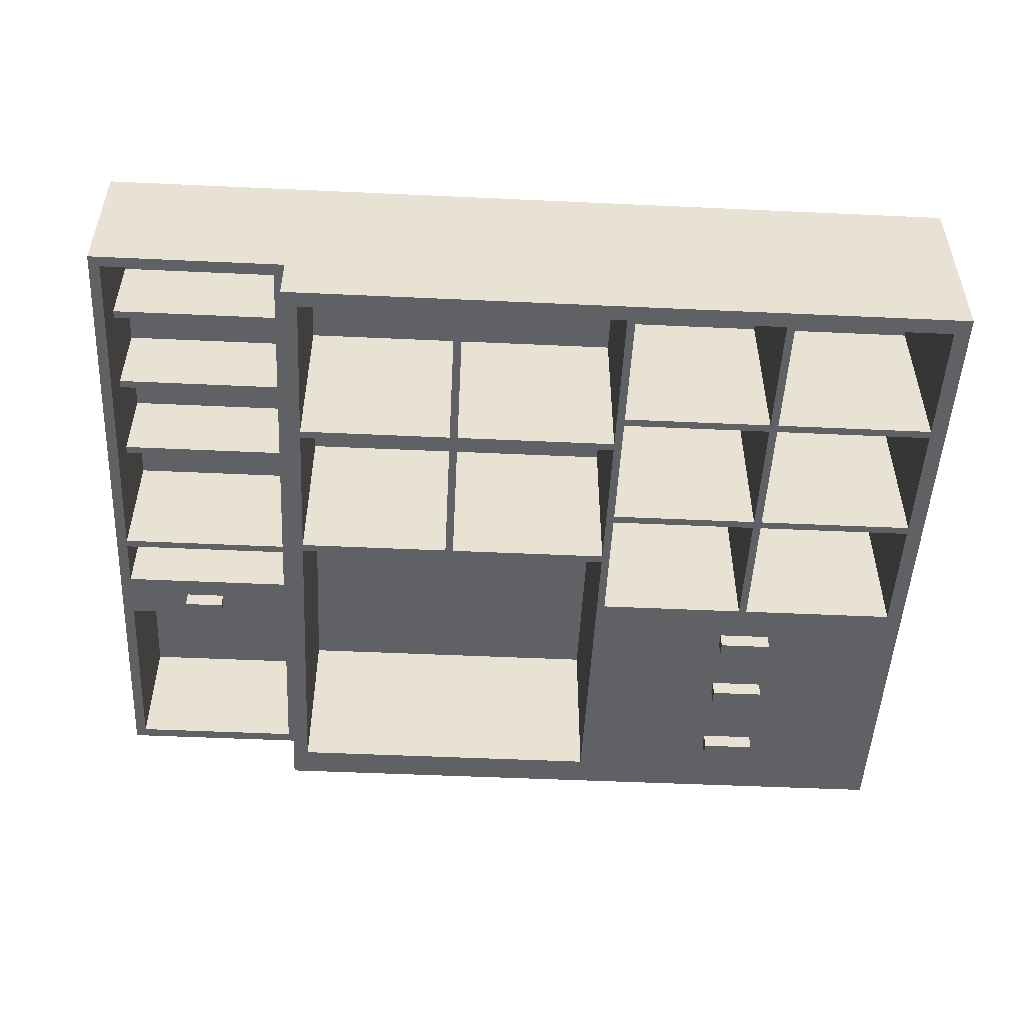
<metadata>
{"format":"obj","ext":"obj","renderer":"f3d","projection":"perspective","resolution":1024,"background":"white","views":[{"elev":-50.3,"azim":177.1,"up":"+Z"}]}
</metadata>
<code>
v -0.3915 -0.3083 0.09668
v 0.2117 -0.3083 -0.03256
v 0.2117 -0.3083 0.09668
v 0.2117 -0.3083 -0.07565
v 0.2117 0.2948 0.09668
v 0.384 -0.3083 0.09668
v -0.3915 -0.3083 -0.07565
v 0.2117 0.2948 -0.03256
v 0.384 -0.3083 -0.03256
v -0.3915 0.2948 0.09668
v -0.3915 0.2948 -0.07565
v -0.3771 -0.2796 -0.07565
v 0.2117 0.2948 -0.07565
v 0.2214 -0.2986 -0.03256
v 0.384 0.2948 -0.03256
v 0.3743 -0.2986 -0.03256
v 0.1973 -0.2796 -0.07565
v 0.2214 -0.1263 -0.03256
v 0.384 0.2948 0.09668
v 0.2214 0.285 -0.03256
v -0.3771 -0.2078 -0.07565
v -0.09707 -0.2796 -0.07565
v 0.1973 0.000405 -0.07565
v 0.0609 0.2804 -0.07565
v 0.2214 -0.2986 0.07873
v 0.2214 -0.08318 -0.03256
v 0.2214 -0.03292 -0.03256
v 0.3743 0.285 -0.03256
v 0.3743 -0.1263 -0.03256
v -0.3771 -0.2006 -0.07565
v -0.3771 -0.2078 0.07873
v -0.2628 -0.2458 -0.07565
v -0.09707 -0.2796 0.07873
v -0.08989 -0.2796 -0.07565
v 0.1973 -0.2796 0.07873
v 0.1973 0.007585 -0.07565
v 0.1973 0.2804 -0.07565
v 0.05372 0.2804 -0.07565
v 0.3743 -0.2986 0.07873
v 0.2214 -0.1263 0.07873
v 0.2829 -0.1097 -0.03256
v 0.2214 -0.0401 -0.03256
v 0.2214 0.04607 0.006928
v 0.3743 -0.03292 -0.03256
v 0.3743 0.285 0.07873
v 0.3743 -0.08318 -0.03256
v 0.3743 -0.1263 0.07873
v -0.3771 -0.136 -0.07565
v -0.09707 -0.2078 -0.07565
v -0.3771 -0.2796 0.07873
v -0.2628 -0.2337 -0.07565
v -0.2157 -0.2458 -0.07565
v 0.1973 -0.03735 0.001478
v -0.08989 0.007585 -0.07565
v 0.1973 0.1368 -0.07565
v 0.1973 0.144 -0.07565
v 0.0609 0.2804 0.07873
v -0.08989 0.2804 -0.07565
v 0.0609 0.144 -0.07565
v 0.3184 -0.1097 -0.03256
v 0.2829 -0.1012 -0.03256
v 0.2214 -0.08318 0.07873
v 0.2214 -0.03292 0.07873
v 0.2214 0.2112 0.006928
v 0.3743 -0.0401 -0.03256
v 0.3743 0.2112 0.006928
v 0.2214 0.285 0.07873
v -0.3771 -0.1288 -0.07565
v -0.3771 -0.136 0.07873
v -0.2628 -0.1686 -0.07565
v -0.09707 -0.2006 -0.07565
v -0.2157 -0.2337 -0.07565
v -0.09707 -0.2078 0.07873
v -0.2628 -0.2337 -0.09001
v -0.2157 -0.2458 -0.09001
v -0.08989 0.000405 -0.07565
v -0.08989 -0.2796 0.07873
v 0.1973 -0.03909 0.002196
v 0.1973 -0.0355 0.001232
v 0.05372 0.007585 -0.07565
v 0.1973 0.007585 0.07873
v 0.1973 0.2804 0.07873
v 0.0609 0.144 0.07873
v -0.09707 0.2804 -0.07565
v -0.08989 0.2804 0.07873
v 0.05372 0.144 -0.07565
v 0.2829 -0.1097 -0.04692
v 0.2214 -0.0401 0.07873
v 0.2214 0.04607 0.07873
v 0.2214 0.05325 0.006928
v 0.3743 0.04607 0.006928
v 0.2214 0.2112 0.07873
v 0.3743 0.2112 0.07873
v 0.3743 -0.0401 0.07873
v 0.3184 -0.1012 -0.03256
v -0.3771 -0.06422 -0.07565
v -0.09707 -0.136 -0.07565
v -0.3771 -0.2006 0.07873
v -0.2628 -0.1565 -0.07565
v -0.09707 -0.2006 0.07873
v -0.2628 -0.2458 -0.09001
v -0.08989 -0.03364 0.001478
v -0.08989 -0.03735 0.001478
v -0.08989 0.000405 0.07873
v 0.1973 -0.04057 0.003335
v -0.08989 -0.0355 0.001232
v 0.1973 -0.03364 0.001478
v -0.09707 0.05067 -0.07565
v 0.05372 0.007585 0.07873
v 0.0609 0.007585 -0.07565
v 0.1973 0.1368 0.07873
v 0.1973 0.144 0.07873
v -0.2299 0.2804 -0.07565
v -0.09707 0.1727 -0.07565
v 0.05372 0.2804 0.07873
v -0.08989 0.144 -0.07565
v 0.0609 0.1368 -0.07565
v 0.05372 0.144 0.07873
v 0.3184 -0.1097 -0.04692
v 0.2829 -0.1012 -0.04692
v 0.3743 -0.08318 0.07873
v 0.3743 -0.03292 0.07873
v 0.3743 0.04607 0.07873
v 0.3743 0.05325 0.006928
v 0.2214 0.1251 0.006928
v 0.3743 0.204 0.006928
v 0.3184 -0.1012 -0.04692
v -0.3771 -0.05704 -0.07565
v -0.3771 -0.06422 0.07873
v -0.2628 -0.1022 -0.07565
v -0.09707 -0.1288 -0.07565
v -0.2157 -0.1565 -0.07565
v -0.09707 -0.136 0.07873
v -0.2157 -0.1686 -0.07565
v -0.2628 -0.1565 -0.09001
v -0.2157 -0.2337 -0.09001
v -0.08989 -0.03191 0.002196
v -0.08989 -0.03909 0.002196
v 0.1973 0.000405 0.07873
v -0.08989 -0.0355 0.01559
v 0.1973 -0.04172 0.004822
v 0.1973 -0.03191 0.002196
v -0.08989 -0.02856 0.006555
v -0.09707 -0.05704 -0.07565
v -0.08989 0.1368 -0.07565
v -0.08989 0.007585 0.07873
v 0.05372 0.1368 -0.07565
v 0.0609 0.1368 0.07873
v 0.0609 0.007585 0.07873
v -0.2371 0.2804 -0.07565
v -0.2299 0.2804 0.07873
v -0.09707 0.1656 -0.07565
v -0.09707 0.1727 0.07873
v -0.08989 0.144 0.07873
v 0.2214 0.05325 0.07873
v 0.2214 0.1322 0.006928
v 0.2214 0.204 0.006928
v 0.3743 0.1322 0.006928
v -0.3771 0.05067 -0.07565
v -0.09707 -0.06422 -0.07565
v -0.3771 -0.1288 0.07873
v -0.2628 -0.09009 -0.07565
v -0.09707 -0.1288 0.07873
v -0.2157 -0.1686 -0.09001
v -0.2628 -0.1686 -0.09001
v -0.08989 -0.03042 0.003335
v -0.08989 -0.04057 0.003335
v 0.1973 -0.0355 0.01559
v -0.08989 -0.03735 0.01535
v -0.08989 -0.03364 0.01535
v 0.1973 -0.04243 0.006555
v -0.08989 -0.04172 0.004822
v 0.1973 -0.03042 0.003335
v 0.1973 -0.02856 0.006555
v -0.08989 -0.02928 0.004822
v -0.08989 -0.02832 0.008412
v -0.09707 -0.05704 0.07873
v -0.09707 0.05785 -0.07565
v -0.08989 0.1368 0.07873
v 0.05372 0.1368 0.07873
v -0.3771 0.2804 -0.07565
v -0.2299 0.1727 -0.07565
v -0.09707 0.2804 0.07873
v 0.3743 0.1251 0.006928
v 0.3743 0.05325 0.07873
v 0.2214 0.1251 0.07873
v 0.3743 0.204 0.07873
v -0.3771 0.05785 -0.07565
v -0.3771 0.05067 0.07873
v -0.2157 -0.09009 -0.07565
v -0.09707 -0.06422 0.07873
v -0.2157 -0.1022 -0.07565
v -0.2628 -0.09009 -0.09001
v -0.2157 -0.1565 -0.09001
v 0.1973 -0.03735 0.01535
v 0.1973 -0.03364 0.01535
v -0.08989 -0.03909 0.01463
v -0.08989 -0.03191 0.01463
v 0.1973 -0.04268 0.008412
v -0.08989 -0.04243 0.006555
v 0.1973 -0.02928 0.004822
v 0.1973 -0.02832 0.008412
v -0.08989 -0.02856 0.01027
v -0.09707 0.05067 0.07873
v -0.2299 -0.05704 -0.07565
v -0.2299 0.05785 -0.07565
v -0.3771 0.1727 -0.07565
v -0.3771 0.2804 0.07873
v -0.2371 0.1727 -0.07565
v -0.2299 0.1727 0.07873
v -0.2299 0.1656 -0.07565
v 0.3743 0.1251 0.07873
v 0.2214 0.1322 0.07873
v 0.2214 0.204 0.07873
v 0.3743 0.1322 0.07873
v -0.3771 0.1656 -0.07565
v -0.2371 0.05067 -0.07565
v -0.3771 -0.05704 0.07873
v -0.2371 -0.05704 -0.07565
v -0.2157 -0.1022 -0.09001
v -0.2628 -0.1022 -0.09001
v 0.1973 -0.03909 0.01463
v 0.1973 -0.03191 0.01463
v -0.08989 -0.04057 0.01349
v -0.08989 -0.03042 0.01349
v 0.1973 -0.04243 0.01027
v -0.08989 -0.04268 0.008412
v 0.1973 -0.02856 0.01027
v -0.08989 -0.02928 0.012
v -0.2299 0.05067 0.07873
v -0.2299 -0.05704 0.07873
v -0.2299 0.05067 -0.07565
v -0.09707 0.05785 0.07873
v -0.2371 0.2804 0.07873
v -0.2299 0.1656 0.07873
v -0.3771 0.1656 0.07873
v -0.2371 0.05785 -0.07565
v -0.2371 -0.05704 0.07873
v -0.2371 0.05067 0.07873
v -0.2157 -0.09009 -0.09001
v 0.1973 -0.04057 0.01349
v 0.1973 -0.03042 0.01349
v -0.08989 -0.04172 0.012
v 0.1973 -0.04172 0.012
v -0.08989 -0.04243 0.01027
v 0.1973 -0.02928 0.012
v -0.2299 0.05785 0.07873
v -0.09707 0.1656 0.07873
v -0.2371 0.1656 -0.07565
v -0.3771 0.1727 0.07873
v -0.2371 0.1727 0.07873
v -0.3771 0.05785 0.07873
v -0.2371 0.05785 0.07873
v -0.2371 0.1656 0.07873
g mesh1_mesh1-geometry
f 1 2 3
f 2 1 4
f 3 2 1
f 4 1 2
f 2 5 3
f 3 5 2
f 6 2 3
f 3 2 6
f 5 1 3
f 3 1 5
f 4 1 7
f 7 1 4
f 2 8 4
f 5 2 8
f 8 2 5
f 2 6 9
f 9 6 2
f 1 5 10
f 10 5 1
f 1 11 7
f 7 11 1
f 4 12 7
f 13 4 8
f 2 14 8
f 5 11 8
f 15 5 8
f 6 15 9
f 9 16 2
f 10 11 5
f 11 1 10
f 10 1 11
f 11 7 12
f 12 4 17
f 13 17 4
f 13 8 11
f 14 2 16
f 8 14 18
f 5 15 19
f 8 20 15
f 15 6 19
f 16 9 15
f 21 11 12
f 22 12 17
f 23 17 13
f 11 24 13
f 16 25 14
f 25 18 14
f 8 18 26
f 8 27 20
f 28 15 20
f 16 15 29
f 30 11 21
f 21 12 31
f 21 12 32
f 22 33 12
f 22 32 12
f 34 22 17
f 17 23 35
f 36 23 13
f 24 37 13
f 24 11 38
f 25 16 39
f 18 25 40
f 18 41 26
f 8 26 42
f 8 42 27
f 27 43 20
f 44 15 28
f 20 45 28
f 29 15 46
f 47 16 29
f 48 11 30
f 21 49 30
f 50 31 12
f 21 31 49
f 51 21 32
f 50 12 33
f 22 49 33
f 32 22 52
f 22 34 49
f 17 35 34
f 53 35 23
f 36 54 23
f 55 36 13
f 37 56 13
f 24 57 37
f 38 11 58
f 24 38 59
f 16 47 39
f 47 25 39
f 25 47 40
f 47 18 40
f 41 18 60
f 26 41 61
f 62 42 26
f 42 44 27
f 43 27 63
f 64 20 43
f 65 15 44
f 28 66 44
f 45 20 67
f 66 28 45
f 46 15 65
f 60 29 46
f 18 47 29
f 68 11 48
f 48 30 69
f 48 30 70
f 71 30 49
f 21 72 49
f 50 33 31
f 73 49 31
f 72 21 51
f 51 32 74
f 73 33 49
f 49 52 22
f 52 75 32
f 76 49 34
f 77 34 35
f 78 35 53
f 79 53 23
f 76 23 54
f 80 54 36
f 36 55 81
f 56 55 13
f 37 82 56
f 82 37 57
f 57 24 83
f 58 11 84
f 58 85 38
f 38 86 59
f 59 83 24
f 29 60 18
f 60 87 41
f 87 61 41
f 26 61 46
f 42 62 88
f 46 62 26
f 44 42 65
f 44 63 27
f 43 63 89
f 20 64 67
f 64 43 90
f 91 44 66
f 92 45 67
f 66 45 93
f 94 46 65
f 60 46 95
f 96 11 68
f 48 97 68
f 98 69 30
f 48 69 97
f 71 70 30
f 99 48 70
f 71 100 30
f 71 49 76
f 72 52 49
f 73 31 33
f 51 74 72
f 101 74 32
f 101 32 75
f 52 72 75
f 34 102 76
f 77 103 34
f 77 35 104
f 105 35 78
f 53 103 78
f 79 106 53
f 79 23 107
f 76 104 23
f 54 108 76
f 80 109 54
f 110 80 36
f 111 81 55
f 36 81 110
f 56 59 55
f 112 56 82
f 82 57 112
f 83 112 57
f 84 11 113
f 84 114 58
f 115 38 85
f 58 116 85
f 59 86 117
f 86 38 118
f 83 59 112
f 87 60 119
f 61 87 120
f 95 46 61
f 62 94 88
f 94 42 88
f 62 46 121
f 42 94 65
f 63 44 122
f 63 123 89
f 123 43 89
f 67 64 92
f 43 124 90
f 64 90 125
f 44 91 122
f 91 66 126
f 45 92 93
f 92 66 93
f 46 94 121
f 127 60 95
f 128 11 96
f 96 68 129
f 96 68 130
f 131 68 97
f 48 132 97
f 98 100 69
f 98 30 100
f 133 97 69
f 70 71 134
f 132 48 99
f 99 70 135
f 71 97 100
f 97 71 76
f 136 72 74
f 101 75 74
f 136 75 72
f 137 76 102
f 106 102 34
f 106 34 103
f 138 103 77
f 139 104 35
f 104 140 77
f 141 35 105
f 78 138 105
f 138 78 103
f 103 53 106
f 106 79 102
f 107 23 142
f 107 102 79
f 139 23 104
f 104 76 143
f 108 144 76
f 145 108 54
f 146 54 109
f 80 147 109
f 80 110 147
f 111 148 81
f 111 55 148
f 149 110 81
f 117 55 59
f 56 112 59
f 113 11 150
f 113 151 84
f 114 152 58
f 114 84 153
f 115 118 38
f 115 85 118
f 154 85 116
f 58 152 116
f 86 147 117
f 86 118 116
f 60 127 119
f 127 87 119
f 87 127 120
f 127 61 120
f 61 127 95
f 94 62 121
f 123 63 122
f 43 123 91
f 66 92 64
f 124 43 91
f 124 155 90
f 155 125 90
f 64 125 156
f 122 91 123
f 66 157 126
f 91 126 158
f 159 11 128
f 96 160 128
f 161 129 68
f 96 129 160
f 131 130 68
f 162 96 130
f 131 163 68
f 131 97 76
f 132 134 97
f 133 69 100
f 133 100 97
f 97 134 71
f 134 164 70
f 99 135 132
f 165 135 70
f 136 74 75
f 166 76 137
f 102 107 137
f 167 138 77
f 139 35 168
f 140 169 77
f 140 104 170
f 171 35 141
f 141 105 172
f 167 105 138
f 142 23 173
f 142 137 107
f 139 174 23
f 143 76 175
f 176 104 143
f 144 160 76
f 144 108 177
f 178 108 145
f 54 146 145
f 146 109 179
f 180 109 147
f 117 147 110
f 149 81 148
f 117 148 55
f 110 149 117
f 150 11 181
f 113 150 182
f 183 84 151
f 113 182 151
f 114 182 152
f 183 153 84
f 114 153 182
f 154 118 85
f 154 116 118
f 116 152 145
f 86 116 147
f 157 66 64
f 91 184 124
f 155 124 185
f 125 155 186
f 125 158 156
f 64 156 157
f 157 187 126
f 187 158 126
f 91 158 184
f 188 11 159
f 159 128 189
f 144 128 160
f 96 190 160
f 161 163 129
f 161 68 163
f 191 160 129
f 130 131 192
f 190 96 162
f 162 130 193
f 131 160 163
f 160 131 76
f 134 132 164
f 165 70 164
f 194 132 135
f 165 164 135
f 175 76 166
f 137 142 166
f 172 167 77
f 168 35 195
f 168 196 139
f 169 197 77
f 140 168 169
f 170 104 198
f 170 196 140
f 199 35 171
f 171 141 200
f 167 172 105
f 172 200 141
f 173 23 201
f 173 166 142
f 201 23 174
f 202 174 139
f 143 175 174
f 203 104 176
f 176 143 202
f 204 177 108
f 144 177 205
f 178 206 108
f 152 178 145
f 179 145 146
f 180 179 109
f 180 147 179
f 148 117 149
f 181 11 207
f 181 208 150
f 150 209 182
f 183 151 153
f 210 151 182
f 211 152 182
f 210 182 153
f 145 147 116
f 212 124 184
f 124 212 185
f 212 155 185
f 155 212 186
f 212 125 186
f 158 125 184
f 158 213 156
f 213 157 156
f 187 157 214
f 158 187 215
f 216 11 188
f 159 217 188
f 218 189 128
f 159 189 217
f 219 128 144
f 190 192 160
f 191 129 163
f 191 163 160
f 160 192 131
f 192 220 130
f 162 193 190
f 221 193 130
f 194 164 132
f 194 135 164
f 175 166 201
f 200 172 77
f 195 35 222
f 195 169 168
f 196 223 139
f 168 140 196
f 197 224 77
f 169 195 197
f 198 104 225
f 198 223 170
f 196 170 223
f 226 35 199
f 199 171 227
f 200 227 171
f 173 201 166
f 201 174 175
f 174 202 143
f 228 202 139
f 229 104 203
f 203 176 228
f 202 228 176
f 204 230 177
f 204 108 230
f 231 205 177
f 205 219 144
f 232 108 206
f 178 233 206
f 178 152 233
f 145 179 147
f 207 11 216
f 181 207 208
f 234 150 208
f 182 209 211
f 150 234 209
f 210 153 151
f 211 235 152
f 125 212 184
f 213 158 215
f 157 213 214
f 213 187 214
f 187 213 215
f 216 188 236
f 237 188 217
f 218 238 189
f 218 128 238
f 239 217 189
f 219 238 128
f 192 190 220
f 221 130 220
f 240 190 193
f 221 220 193
f 227 200 77
f 222 35 241
f 222 197 195
f 223 242 139
f 224 243 77
f 197 222 224
f 225 104 229
f 225 242 198
f 223 198 242
f 244 35 226
f 226 199 245
f 227 245 199
f 246 228 139
f 229 203 246
f 228 246 203
f 231 177 230
f 232 230 108
f 205 231 232
f 219 205 217
f 206 237 232
f 247 206 233
f 248 233 152
f 216 249 207
f 250 208 207
f 234 208 251
f 209 249 211
f 251 209 234
f 248 152 235
f 211 206 235
f 252 236 188
f 216 236 249
f 237 253 188
f 237 217 232
f 239 189 238
f 239 238 217
f 219 217 238
f 240 220 190
f 240 193 220
f 245 227 77
f 241 35 244
f 241 224 222
f 242 246 139
f 243 245 77
f 243 224 244
f 225 229 242
f 244 226 243
f 245 243 226
f 246 242 229
f 230 232 231
f 232 217 205
f 249 237 206
f 247 235 206
f 247 233 235
f 248 235 233
f 209 207 249
f 250 251 208
f 250 207 251
f 211 249 206
f 209 251 207
f 252 253 236
f 252 188 253
f 254 249 236
f 237 249 253
f 241 244 224
f 254 236 253
f 254 253 249
g mesh1_mesh1-geometry
f 4 8 2
f 7 12 4
f 8 4 13
f 8 14 2
f 8 11 5
f 8 5 15
f 9 15 6
f 2 16 9
f 5 11 10
f 12 7 11
f 17 4 12
f 4 17 13
f 11 8 13
f 16 2 14
f 18 14 8
f 19 15 5
f 15 20 8
f 19 6 15
f 15 9 16
f 12 11 21
f 17 12 22
f 13 17 23
f 13 24 11
f 14 25 16
f 14 18 25
f 26 18 8
f 20 27 8
f 20 15 28
f 29 15 16
f 21 11 30
f 31 12 21
f 12 33 22
f 17 22 34
f 13 23 36
f 13 37 24
f 38 11 24
f 39 16 25
f 40 25 18
f 42 26 8
f 27 42 8
f 28 15 44
f 46 15 29
f 29 16 47
f 30 11 48
f 30 49 21
f 12 31 50
f 49 31 21
f 33 12 50
f 33 49 22
f 49 34 22
f 13 36 55
f 13 56 37
f 58 11 38
f 39 47 16
f 39 25 47
f 40 47 25
f 40 18 47
f 26 42 62
f 27 44 42
f 44 15 65
f 65 15 46
f 29 47 18
f 48 11 68
f 69 30 48
f 70 30 48
f 49 30 71
f 31 33 50
f 31 49 73
f 74 32 51
f 49 33 73
f 34 49 76
f 13 55 56
f 84 11 58
f 41 87 60
f 41 61 87
f 88 62 42
f 26 62 46
f 65 42 44
f 65 46 94
f 68 11 96
f 68 97 48
f 30 69 98
f 97 69 48
f 30 70 71
f 70 48 99
f 30 100 71
f 76 49 71
f 33 31 73
f 72 74 51
f 32 74 101
f 75 72 52
f 76 108 54
f 113 11 84
f 58 114 84
f 119 60 87
f 120 87 61
f 88 94 62
f 88 42 94
f 121 46 62
f 65 94 42
f 121 94 46
f 95 60 127
f 96 11 128
f 129 68 96
f 97 68 131
f 97 132 48
f 69 100 98
f 100 30 98
f 69 97 133
f 134 71 70
f 99 48 132
f 100 97 71
f 76 71 97
f 74 72 136
f 74 75 101
f 72 75 136
f 76 144 108
f 54 108 145
f 150 11 113
f 84 151 113
f 58 152 114
f 153 84 114
f 116 152 58
f 119 127 60
f 119 87 127
f 120 127 87
f 120 61 127
f 95 127 61
f 121 62 94
f 128 11 159
f 128 160 96
f 68 129 161
f 160 129 96
f 68 163 131
f 76 97 131
f 97 134 132
f 100 69 133
f 97 100 133
f 71 134 97
f 75 74 136
f 76 160 144
f 177 108 144
f 145 108 178
f 181 11 150
f 182 150 113
f 151 84 183
f 151 182 113
f 152 182 114
f 84 153 183
f 182 153 114
f 145 152 116
f 159 11 188
f 189 128 159
f 160 128 144
f 129 163 161
f 163 68 161
f 129 160 191
f 193 130 162
f 163 160 131
f 76 131 160
f 108 177 204
f 205 177 144
f 108 206 178
f 145 178 152
f 207 11 181
f 150 208 181
f 182 209 150
f 153 151 183
f 182 151 210
f 182 152 211
f 153 182 210
f 188 11 216
f 188 217 159
f 128 189 218
f 217 189 159
f 144 128 219
f 163 129 191
f 160 163 191
f 130 193 221
f 177 230 204
f 230 108 204
f 177 205 231
f 144 219 205
f 206 108 232
f 206 233 178
f 233 152 178
f 216 11 207
f 208 207 181
f 208 150 234
f 211 209 182
f 209 234 150
f 151 153 210
f 152 235 211
f 236 188 216
f 217 188 237
f 189 238 218
f 238 128 218
f 189 217 239
f 128 238 219
f 220 190 192
f 193 220 221
f 230 177 231
f 108 230 232
f 232 231 205
f 217 205 219
f 232 237 206
f 233 206 247
f 152 233 248
f 207 249 216
f 207 208 250
f 251 208 234
f 211 249 209
f 234 209 251
f 235 152 248
f 235 206 211
f 188 236 252
f 249 236 216
f 188 253 237
f 232 217 237
f 238 189 239
f 217 238 239
f 238 217 219
f 190 220 240
f 220 193 240
f 231 232 230
f 205 217 232
f 206 237 249
f 206 235 247
f 235 233 247
f 233 235 248
f 249 207 209
f 208 251 250
f 251 207 250
f 206 249 211
f 207 251 209
f 236 253 252
f 253 188 252
f 236 249 254
f 253 249 237
f 253 236 254
f 249 253 254
g mesh1_mesh1-geometry
f 32 12 21
f 12 32 22
f 32 21 51
f 52 22 32
f 49 72 21
f 51 21 72
f 22 52 49
f 32 75 52
f 49 52 72
f 75 32 101
f 130 68 96
f 135 70 99
f 68 130 131
f 130 96 162
f 70 164 134
f 132 135 99
f 70 135 165
f 160 190 96
f 192 131 130
f 162 96 190
f 164 132 134
f 164 70 165
f 135 132 194
f 135 164 165
f 160 192 190
f 131 192 160
f 130 220 192
f 132 164 194
f 164 135 194
f 220 130 221
g mesh1_mesh1-geometry
f 35 23 17
f 20 43 27
f 28 45 20
f 34 35 17
f 23 35 53
f 23 54 36
f 37 57 24
f 63 27 43
f 43 20 64
f 44 66 28
f 67 20 45
f 45 28 66
f 35 34 77
f 53 35 78
f 23 53 79
f 54 23 76
f 36 54 80
f 81 55 36
f 56 82 37
f 57 37 82
f 83 24 57
f 38 85 58
f 24 83 59
f 89 63 43
f 67 64 20
f 90 43 64
f 66 44 91
f 67 45 92
f 93 45 66
f 76 102 34
f 34 103 77
f 104 35 77
f 78 35 105
f 107 23 79
f 23 104 76
f 54 109 80
f 36 80 110
f 55 81 111
f 110 81 36
f 55 59 56
f 82 56 112
f 112 57 82
f 57 112 83
f 85 38 115
f 85 116 58
f 118 38 86
f 112 59 83
f 89 123 63
f 89 43 123
f 92 64 67
f 90 124 43
f 125 90 64
f 122 91 44
f 126 66 91
f 93 92 45
f 102 76 137
f 34 102 106
f 103 34 106
f 77 103 138
f 35 104 139
f 77 140 104
f 105 35 141
f 142 23 107
f 104 23 139
f 143 76 104
f 109 54 146
f 109 147 80
f 81 148 111
f 148 55 111
f 81 110 149
f 59 55 117
f 59 112 56
f 38 118 115
f 118 85 115
f 116 85 154
f 116 118 86
f 122 63 123
f 91 123 43
f 91 43 124
f 90 125 155
f 156 125 64
f 123 91 122
f 126 157 66
f 158 126 91
f 137 76 166
f 77 138 167
f 168 35 139
f 77 169 140
f 170 104 140
f 141 35 171
f 173 23 142
f 23 174 139
f 175 76 143
f 143 104 176
f 145 146 54
f 179 109 146
f 147 109 180
f 148 81 149
f 55 148 117
f 117 149 110
f 85 118 154
f 118 116 154
f 64 66 157
f 124 184 91
f 186 155 125
f 156 158 125
f 157 156 64
f 126 187 157
f 126 158 187
f 184 158 91
f 166 76 175
f 77 167 172
f 195 35 168
f 139 196 168
f 77 197 169
f 198 104 170
f 171 35 199
f 201 23 173
f 174 23 201
f 139 174 202
f 176 104 203
f 146 145 179
f 109 179 180
f 179 147 180
f 149 117 148
f 184 124 212
f 185 212 124
f 185 155 212
f 186 212 155
f 186 125 212
f 184 125 158
f 156 157 213
f 214 157 187
f 215 187 158
f 77 172 200
f 222 35 195
f 139 223 196
f 77 224 197
f 225 104 198
f 199 35 226
f 139 202 228
f 203 104 229
f 147 179 145
f 184 212 125
f 214 213 157
f 214 187 213
f 215 213 187
f 77 200 227
f 241 35 222
f 139 242 223
f 77 243 224
f 229 104 225
f 226 35 244
f 139 228 246
f 77 227 245
f 244 35 241
f 139 246 242
f 77 245 243
g mesh1_mesh1-geometry
f 26 41 18
f 60 18 41
f 61 41 26
f 46 29 60
f 18 60 29
f 46 61 26
f 27 63 44
f 95 46 60
f 61 46 95
f 122 44 63
f 93 66 92
f 64 92 66
f 90 155 124
f 185 124 155
f 156 213 158
f 215 158 213
g mesh1_mesh1-geometry
f 59 38 24
f 59 86 38
f 117 86 59
f 147 110 80
f 117 147 86
f 110 147 117
f 147 116 86
f 116 147 145
g mesh1_mesh1-geometry
f 78 103 53
f 53 106 79
f 105 138 78
f 103 78 138
f 106 53 103
f 102 79 106
f 79 102 107
f 137 107 102
f 172 105 141
f 138 105 167
f 107 137 142
f 166 142 137
f 169 168 140
f 140 196 170
f 200 141 171
f 105 172 167
f 141 200 172
f 142 166 173
f 174 175 143
f 202 143 176
f 201 166 175
f 168 169 195
f 196 140 168
f 197 195 169
f 170 223 198
f 223 170 196
f 227 171 199
f 171 227 200
f 166 201 173
f 175 174 201
f 143 202 174
f 228 176 203
f 176 228 202
f 195 197 222
f 224 222 197
f 198 242 225
f 242 198 223
f 245 199 226
f 199 245 227
f 246 203 229
f 203 246 228
f 222 224 241
f 244 224 243
f 242 229 225
f 243 226 244
f 226 243 245
f 229 242 246
f 224 244 241
g mesh1_mesh1-geometry
f 190 193 162
f 193 190 240
g mesh2_mesh2-geometry
l 3 2
l 1 3
l 3 5
l 2 4
l 9 2
l 7 1
l 1 10
l 4 7
l 7 11

</code>
